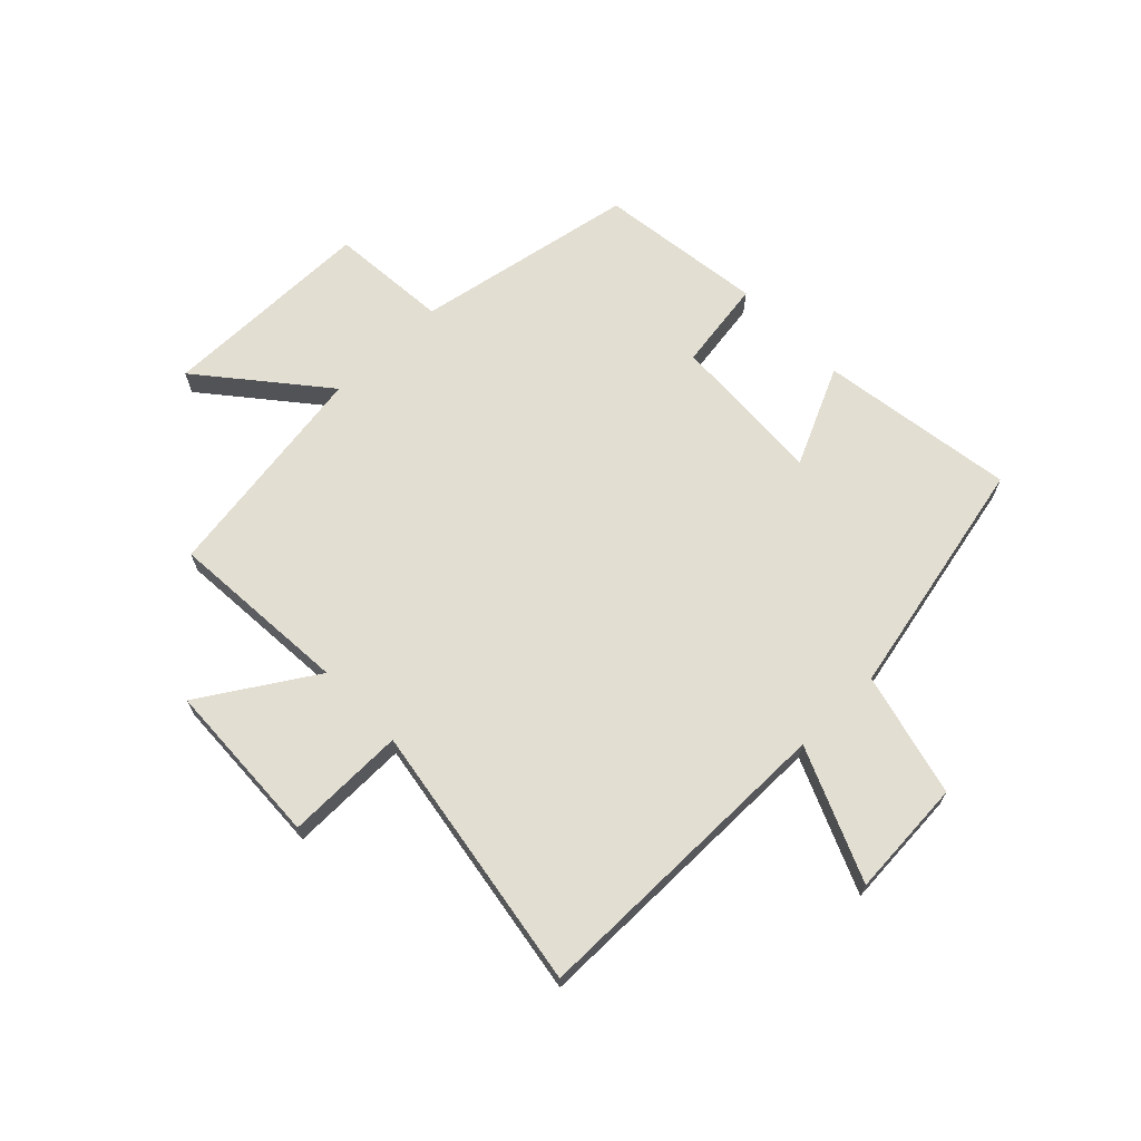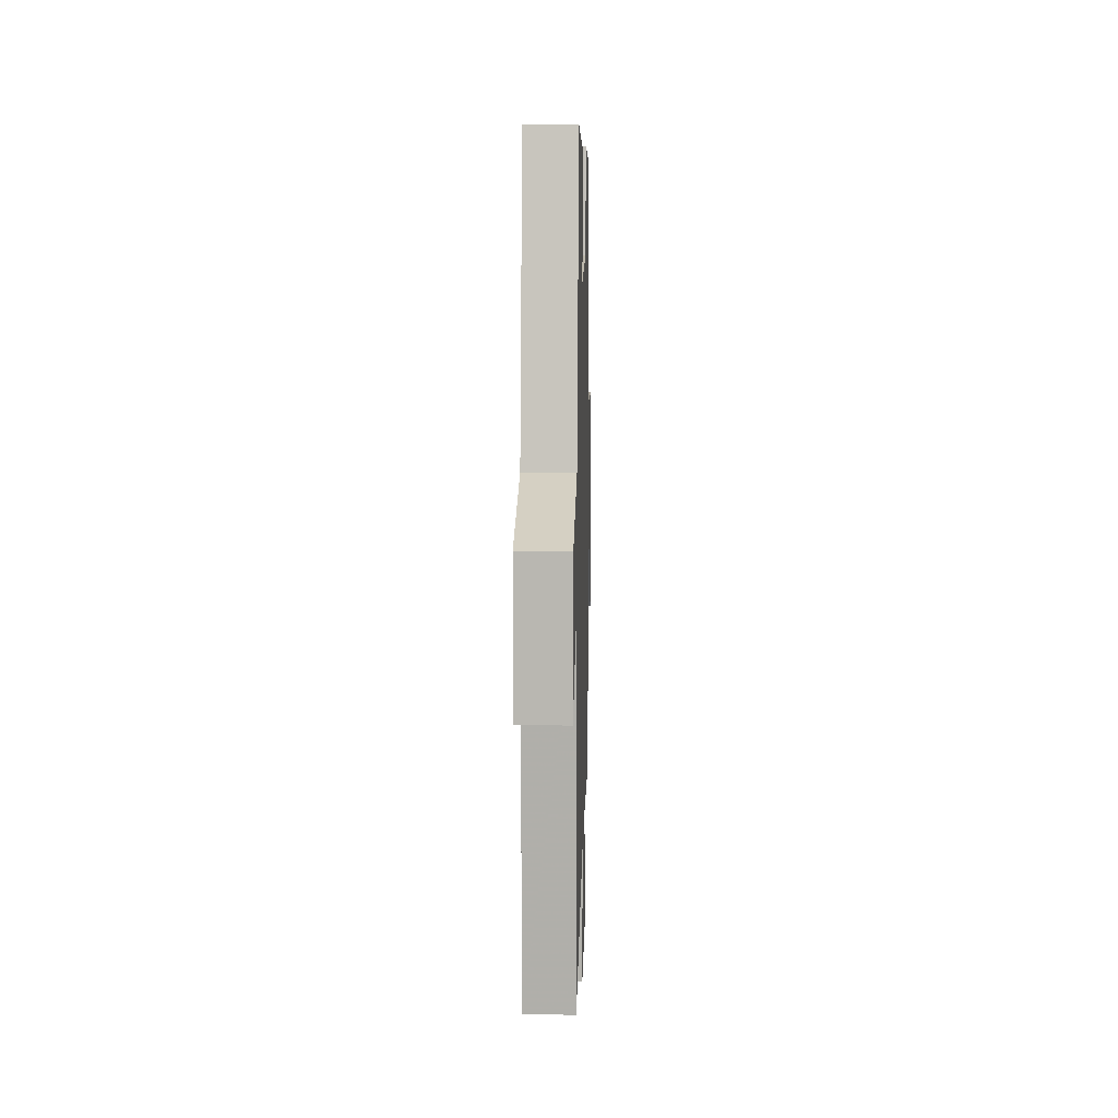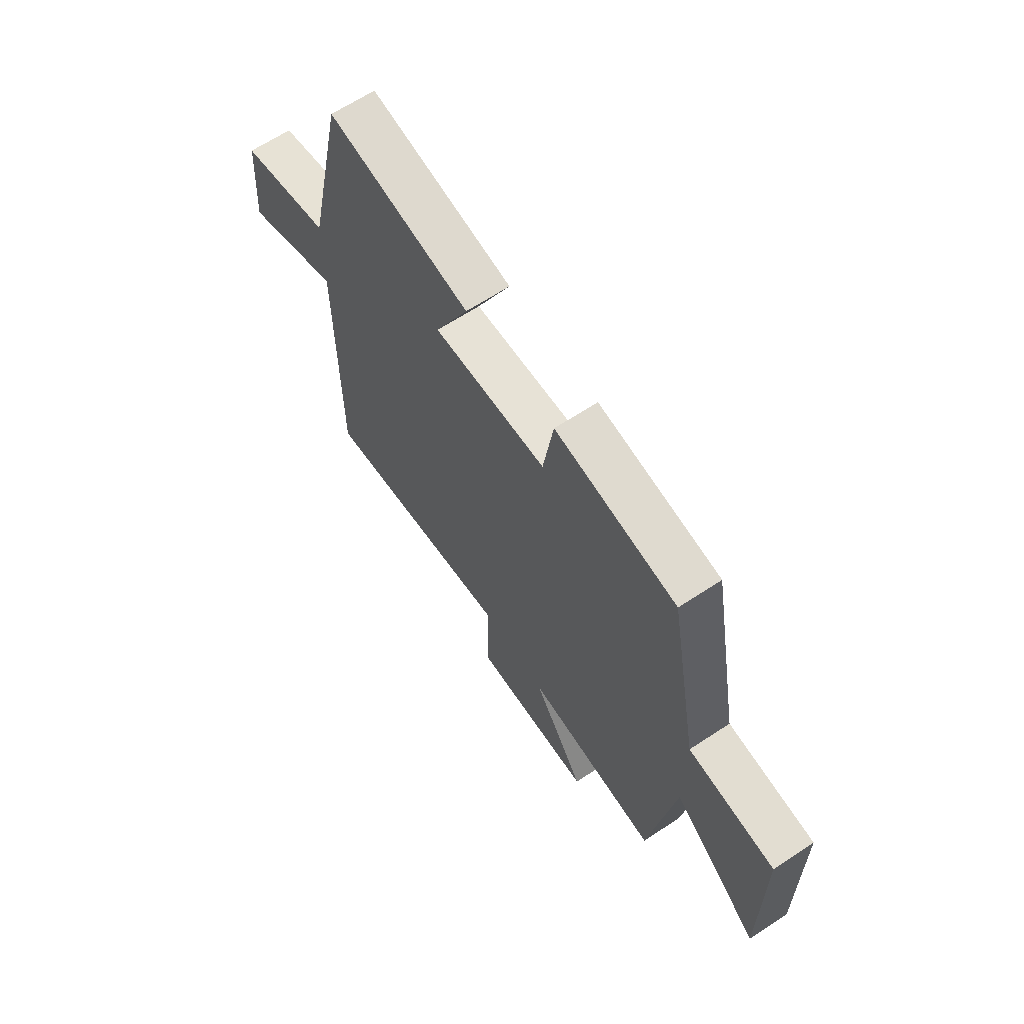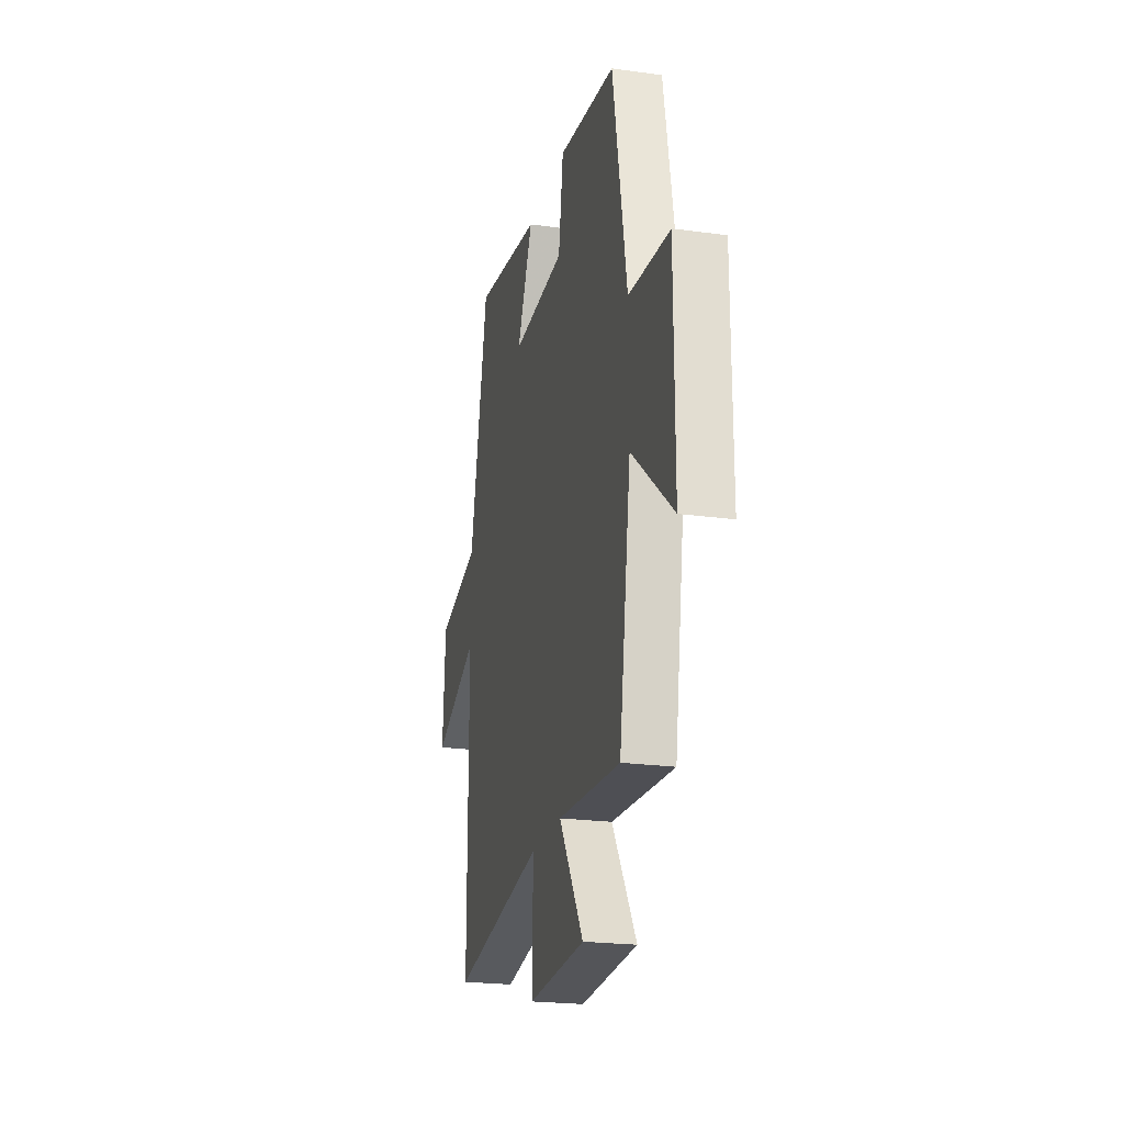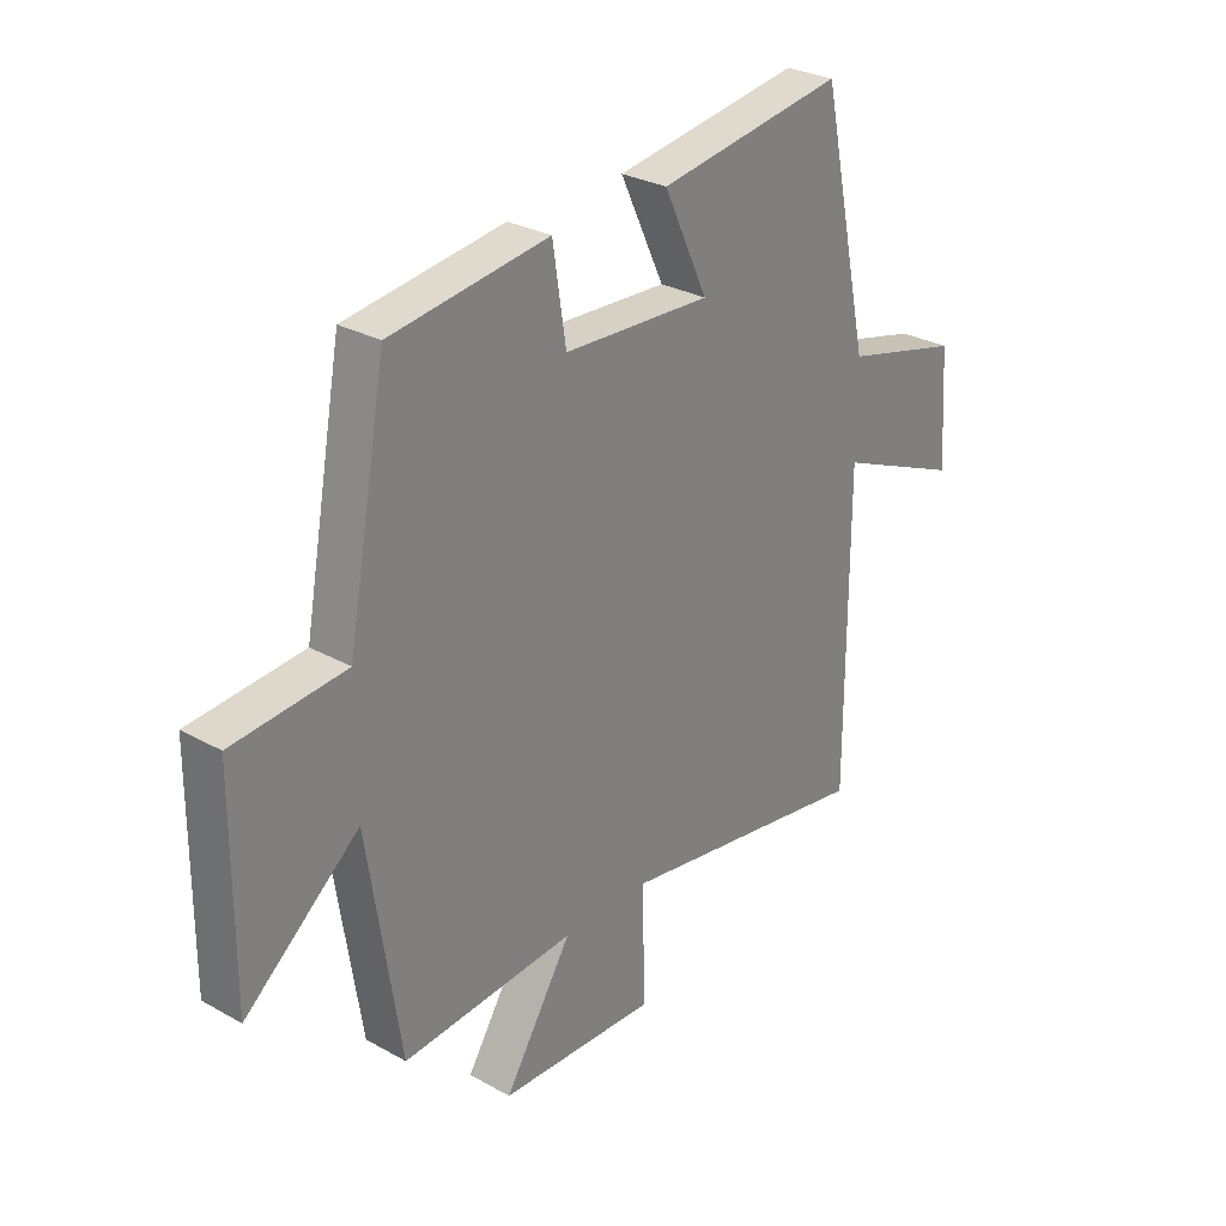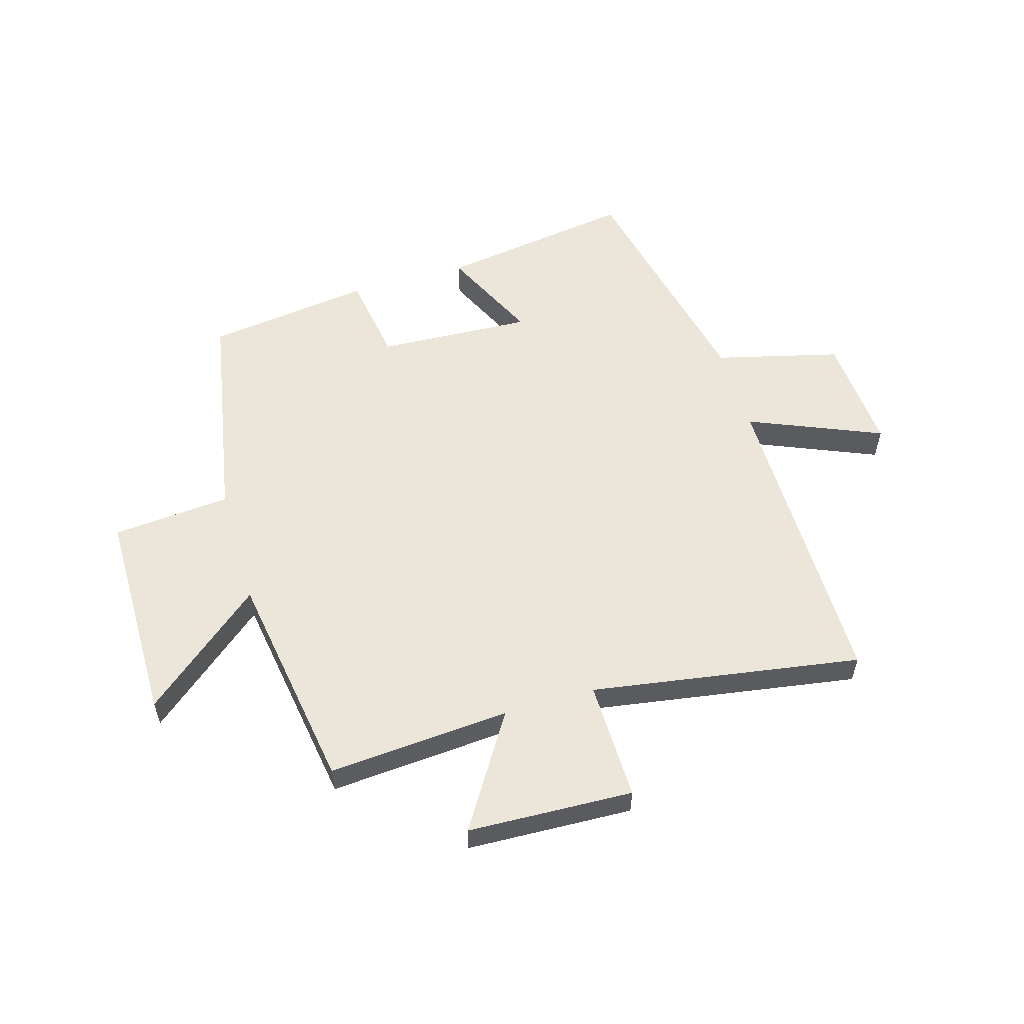
<metadata>
{"format":"obj","ext":"obj","renderer":"f3d","projection":"perspective","resolution":1024,"background":"white","views":[{"elev":67.6,"azim":-134.1,"up":"+Y"},{"elev":11.7,"azim":-88.5,"up":"+Z"},{"elev":65.1,"azim":56.5,"up":"+Z"},{"elev":-22.4,"azim":76.7,"up":"+Z"},{"elev":28.7,"azim":129.8,"up":"+Z"},{"elev":56.1,"azim":163.5,"up":"+Y"}]}
</metadata>
<code>
v 0.441 0.07 -0.523
v 0.126 0.07 -0.5
v 0.249 0.07 -0.695
v -0.037 0.07 -0.707
v -0.034 0.07 -0.5
v -0.5 0.07 -0.575
v -0.5 0.07 -0.03
v -0.729 0.07 -0.127
v -0.715 0.07 0.077
v -0.5 0.07 0.132
v -0.409 0.07 0.551
v -0.07 0.07 0.5
v -0.15 0.07 0.33
v 0.118 0.07 0.344
v 0.142 0.07 0.5
v 0.429 0.07 0.462
v 0.5 0.07 0.079
v 0.705 0.07 0.062
v 0.707 0.07 -0.31
v 0.5 0.07 -0.139
v 0.441 0 -0.523
v 0.126 0 -0.5
v 0.249 0 -0.695
v -0.037 0 -0.707
v -0.034 0 -0.5
v -0.5 0 -0.575
v -0.5 0 -0.03
v -0.729 0 -0.127
v -0.715 0 0.077
v -0.5 0 0.132
v -0.409 0 0.551
v -0.07 0 0.5
v -0.15 0 0.33
v 0.118 0 0.344
v 0.142 0 0.5
v 0.429 0 0.462
v 0.5 0 0.079
v 0.705 0 0.062
v 0.707 0 -0.31
v 0.5 0 -0.139
f 17 18 19 20
f 20 1 2
f 17 20 2
f 16 17 2
f 15 16 2
f 14 15 2
f 13 14 2
f 10 11 12 13
f 10 13 2
f 7 8 9 10
f 7 10 2 3
f 5 6 7
f 5 7 3
f 3 4 5
f 40 39 38 37
f 22 21 40
f 22 40 37
f 22 37 36
f 22 36 35
f 22 35 34
f 22 34 33
f 33 32 31 30
f 22 33 30
f 30 29 28 27
f 23 22 30 27
f 27 26 25
f 23 27 25
f 25 24 23
f 1 21 22 2
f 2 22 23 3
f 3 23 24 4
f 4 24 25 5
f 5 25 26 6
f 6 26 27 7
f 7 27 28 8
f 8 28 29 9
f 9 29 30 10
f 10 30 31 11
f 11 31 32 12
f 12 32 33 13
f 13 33 34 14
f 14 34 35 15
f 15 35 36 16
f 16 36 37 17
f 17 37 38 18
f 18 38 39 19
f 19 39 40 20
f 20 40 21 1

</code>
